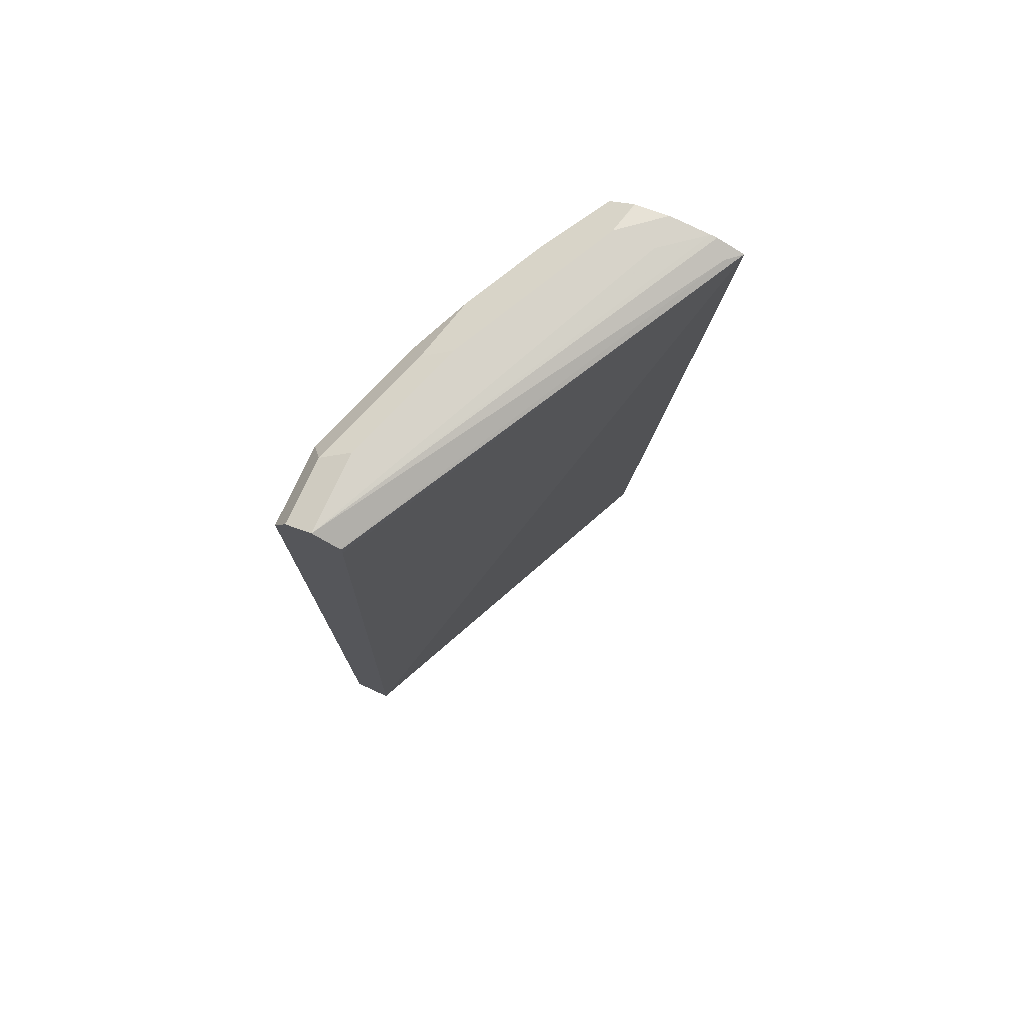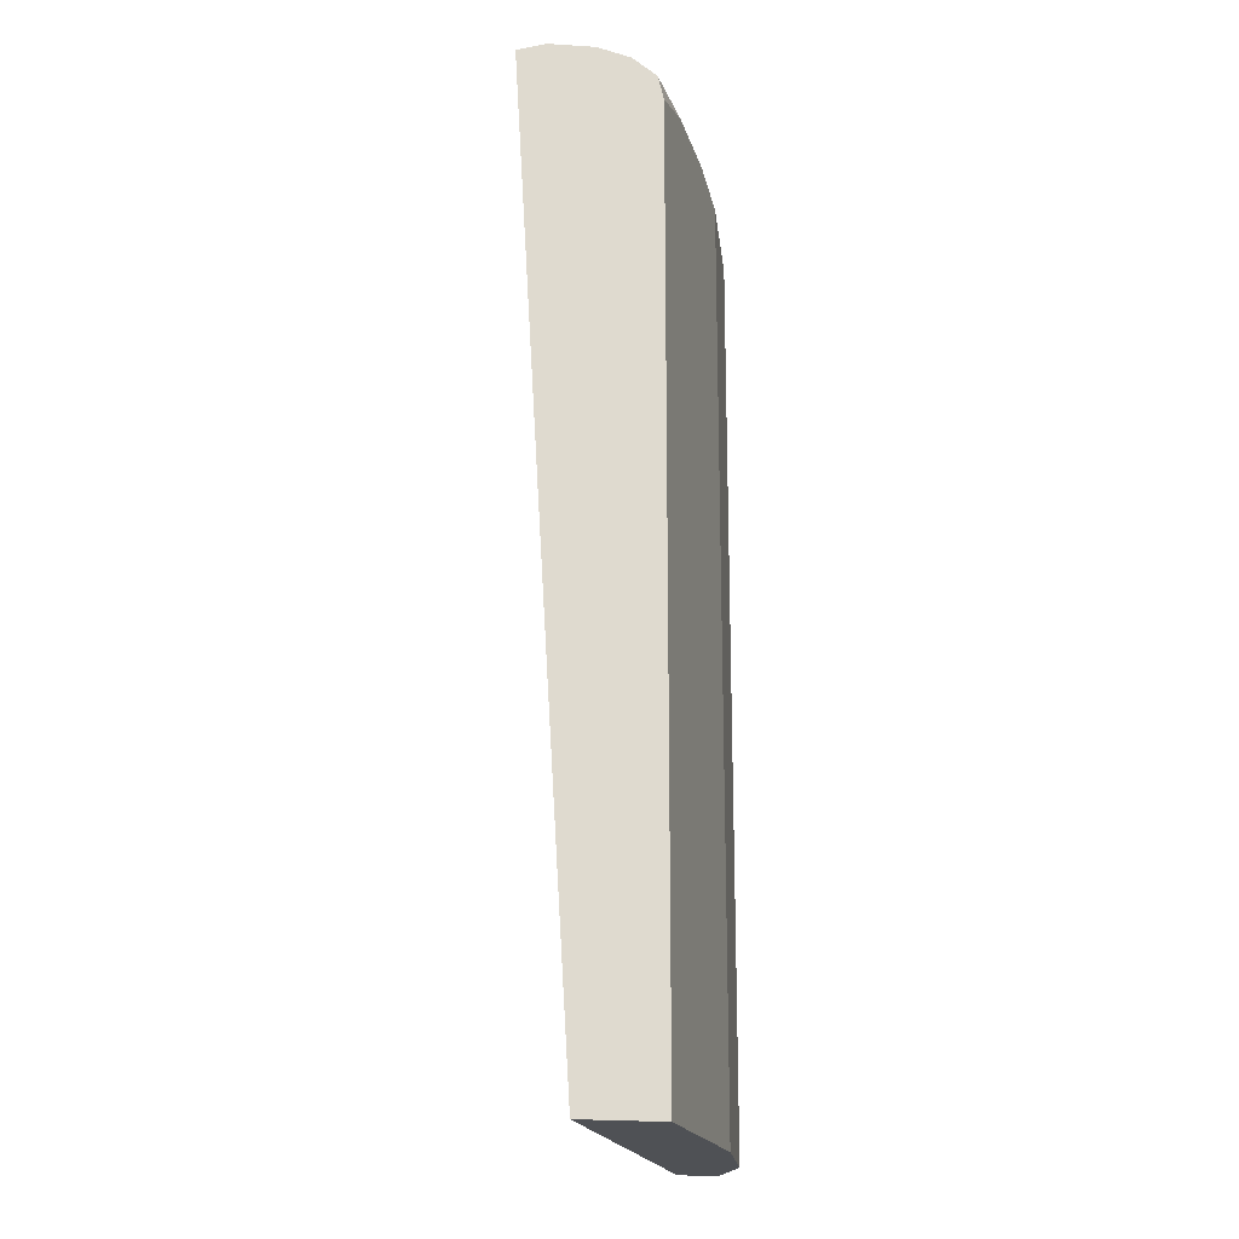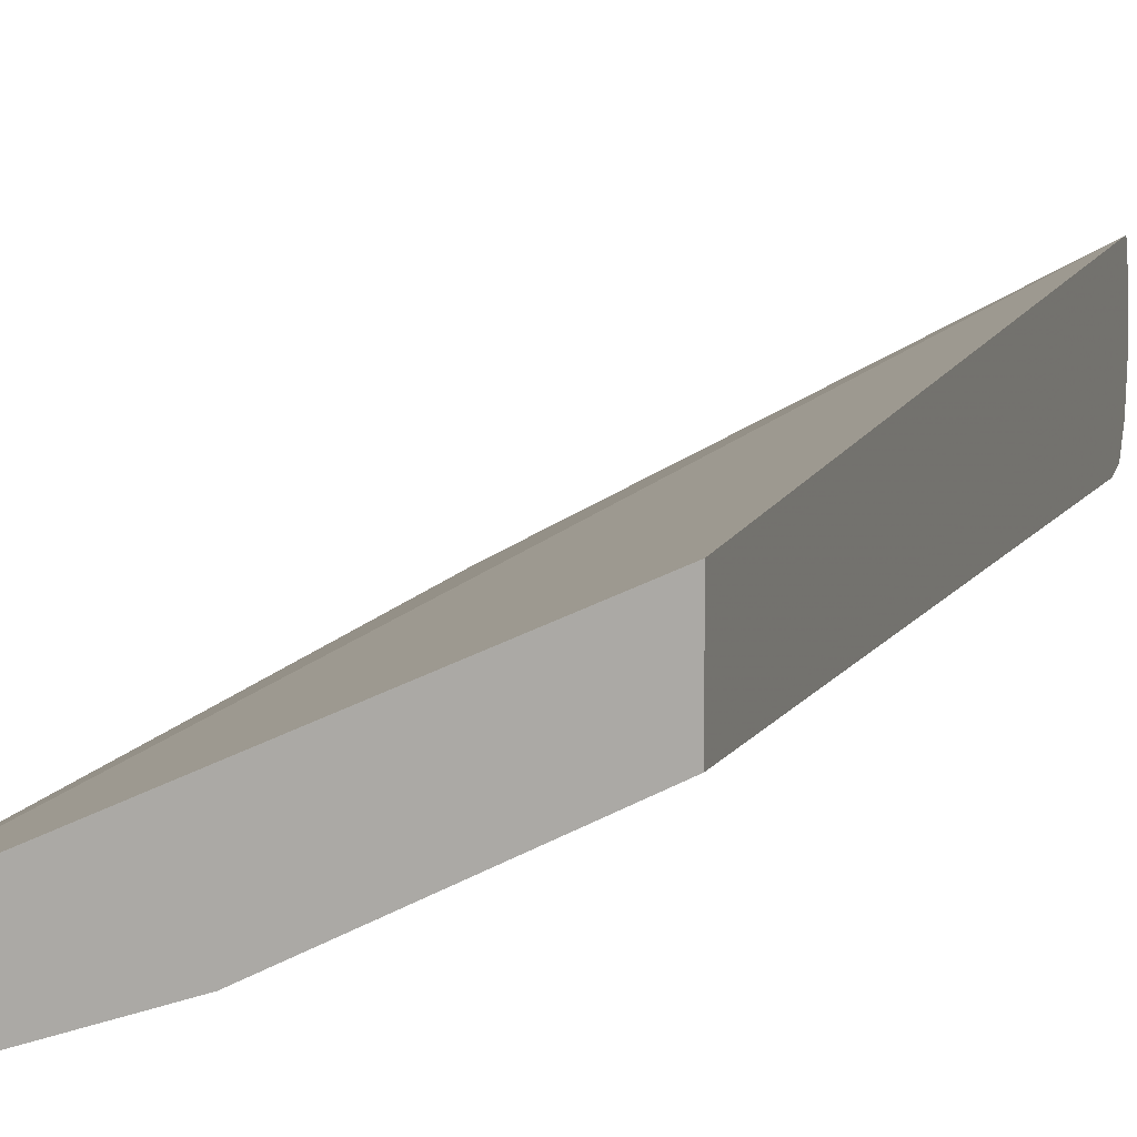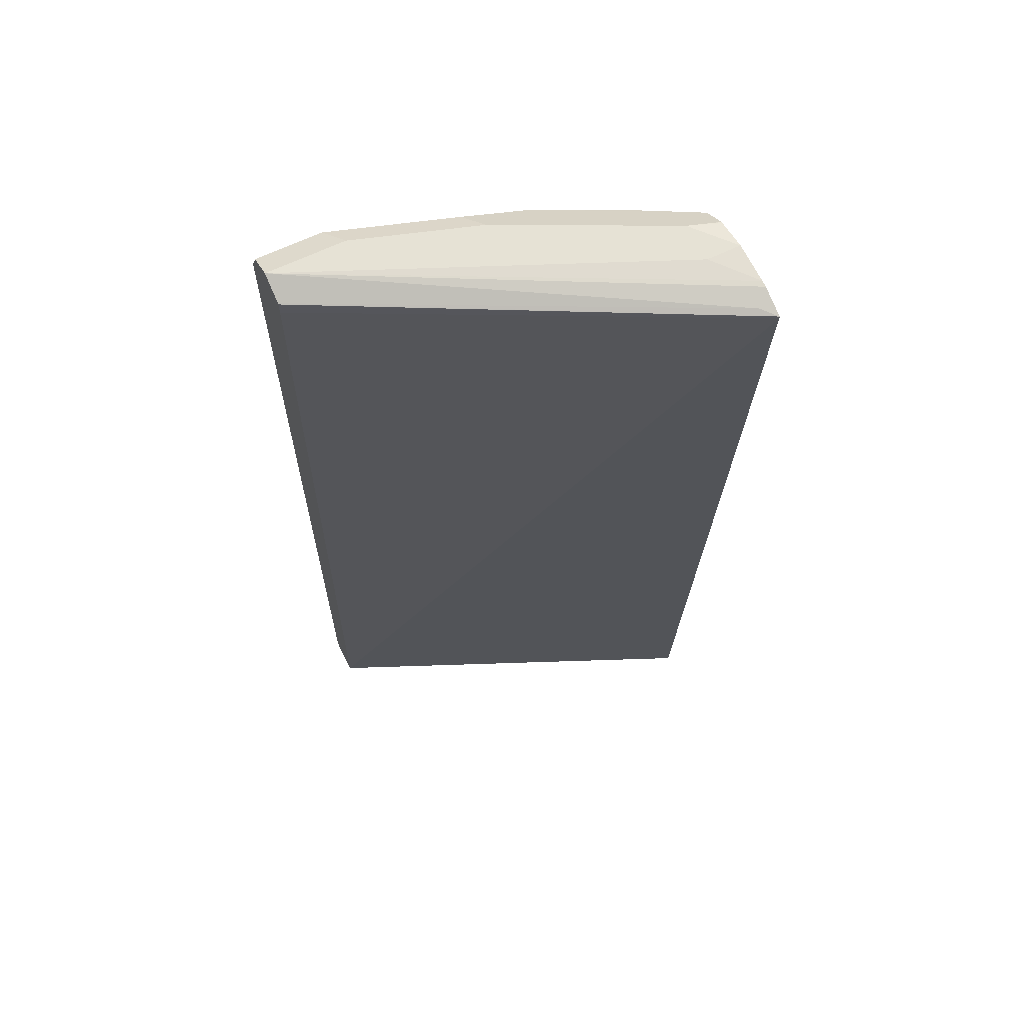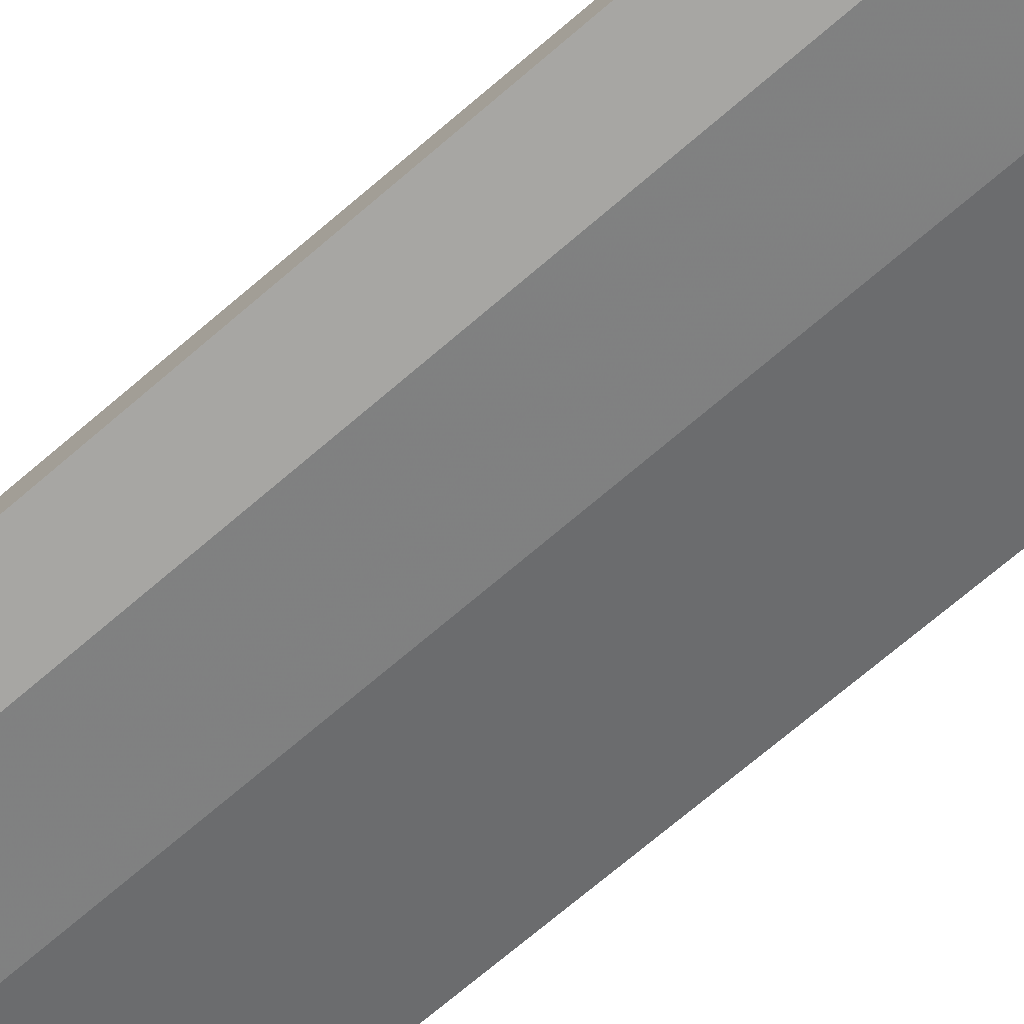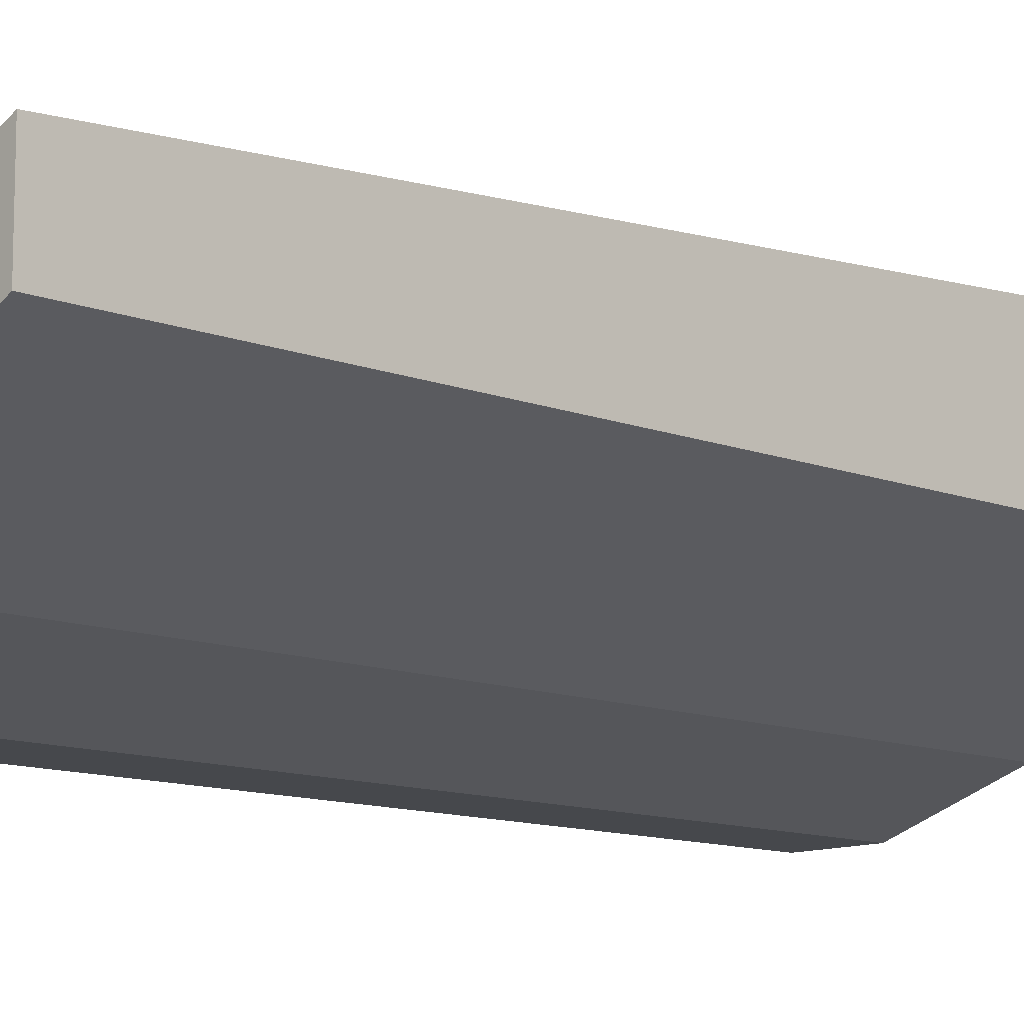
<metadata>
{"format":"obj","ext":"obj","renderer":"f3d","projection":"perspective","resolution":1024,"background":"white","views":[{"elev":76.1,"azim":-65.2,"up":"+Y"},{"elev":-19.6,"azim":78.1,"up":"+Y"},{"elev":8.4,"azim":16.7,"up":"+Z"},{"elev":63.9,"azim":-26.2,"up":"+Y"},{"elev":-74.2,"azim":-49.8,"up":"+Z"},{"elev":-11.4,"azim":46.3,"up":"+Z"}]}
</metadata>
<code>
v 0.1752 0.8188 -0.3026
v 0.1602 0.8188 -0.3204
v 0.1602 0.8188 -0.3026
v 0.1752 0.8177 -0.2848
v 0.1752 0.816 -0.3167
v 0.08899 0.8188 -0.356
v 0.175 0.8158 -0.3174
v 0.1752 0.8157 -0.3176
v 0.1752 0.8086 -0.3281
v 0.1127 0.8069 -0.3619
v 0.0007043 0.8188 -0.3738
v 0.1752 0.8174 -0.282
v 0.1752 0.8157 -0.3174
v 0.08308 0.8128 -0.3679
v 0.03562 0.8188 -0.3738
v 0.1752 0.7982 -0.3307
v 0.1483 0.8069 -0.3441
v 0.1009 0.795 -0.3679
v 0.08899 0.801 -0.3738
v 0.03562 0.801 -0.3916
v 0.0007043 0.8131 -0.3624
v 0.1691 0.8143 -0.2759
v 0.0007043 0.8128 -0.3857
v 0.1752 0.8128 -0.2698
v 0.04451 0.8099 -0.3827
v 0.02967 0.8128 -0.3857
v 0.1752 0.3921 -0.3307
v 0.1073 0.3921 -0.3647
v 0.1009 0.3921 -0.3679
v 0.08947 0.3921 -0.3735
v 0.08899 0.3921 -0.3738
v 0.0007043 0.801 -0.3916
v 0.0007043 0.8017 -0.3912
v 0.03562 0.3921 -0.3916
v 0.0007043 0.8128 -0.3619
v 0.1752 0.8114 -0.2698
v 0.1752 0.3921 -0.2951
v 0.0007043 0.3921 -0.3916
v 0.0007043 0.8069 -0.3619
v 0.0007043 0.3921 -0.3738
f 19 30 31
f 18 30 19
f 18 29 30
f 18 28 29
f 16 28 18
f 16 27 28
f 14 20 25
f 11 35 21
f 14 25 26
f 12 22 24
f 11 39 35
f 11 40 39
f 11 38 40
f 19 31 34
f 11 32 38
f 14 26 15
f 19 34 20
f 24 39 36
f 20 33 26
f 11 33 32
f 36 39 40
f 27 29 28
f 27 30 29
f 27 31 30
f 27 34 31
f 27 38 34
f 20 32 33
f 27 40 38
f 24 35 39
f 23 26 33
f 21 24 22
f 21 35 24
f 20 38 32
f 20 34 38
f 20 26 25
f 27 37 40
f 11 23 33
f 36 40 37
f 11 15 26
f 1 5 2
f 1 13 5
f 1 8 13
f 1 9 8
f 1 16 9
f 1 27 16
f 1 37 27
f 2 5 7
f 1 24 36
f 1 4 12
f 1 3 4
f 1 11 3
f 1 15 11
f 1 6 15
f 1 2 6
f 11 26 23
f 1 12 24
f 2 7 8
f 1 36 37
f 2 9 10
f 11 22 12
f 2 8 9
f 11 21 22
f 10 20 14
f 10 19 20
f 10 16 18
f 10 17 16
f 9 17 10
f 10 18 19
f 3 11 4
f 7 13 8
f 6 10 14
f 6 14 15
f 5 13 7
f 4 11 12
f 9 16 17
f 2 10 6

</code>
